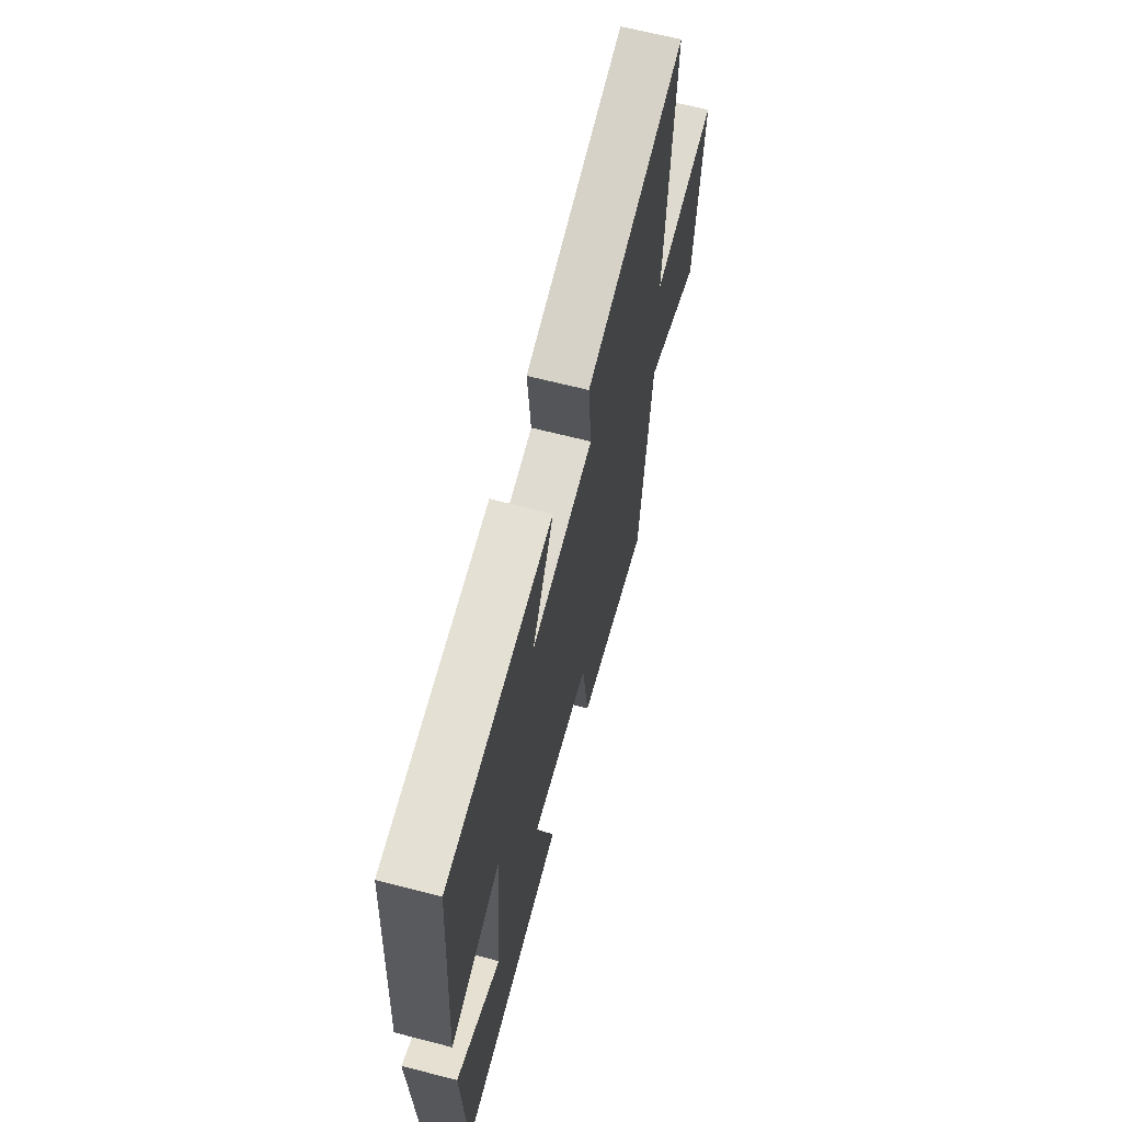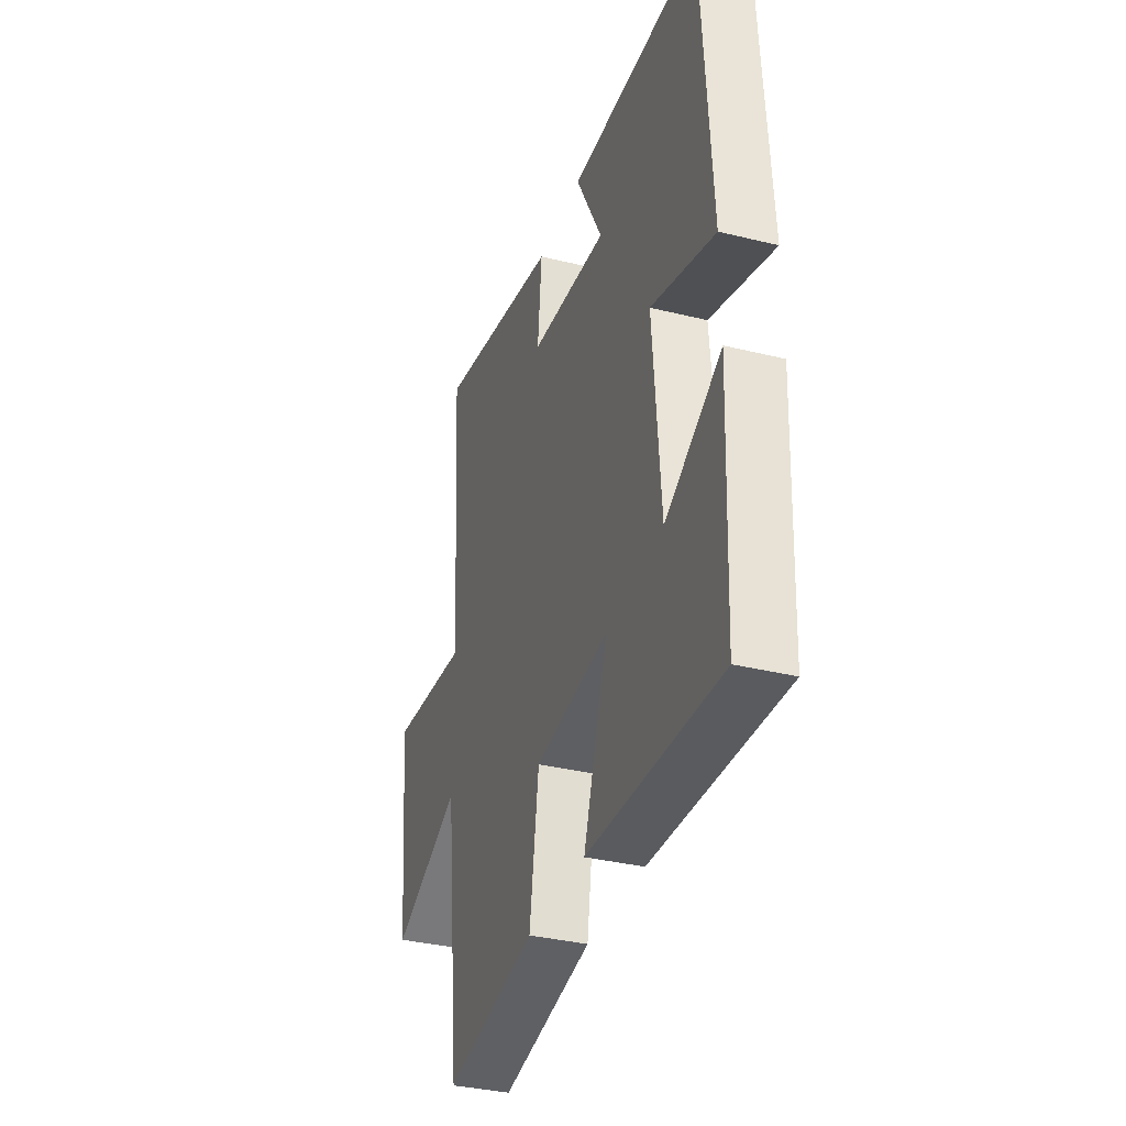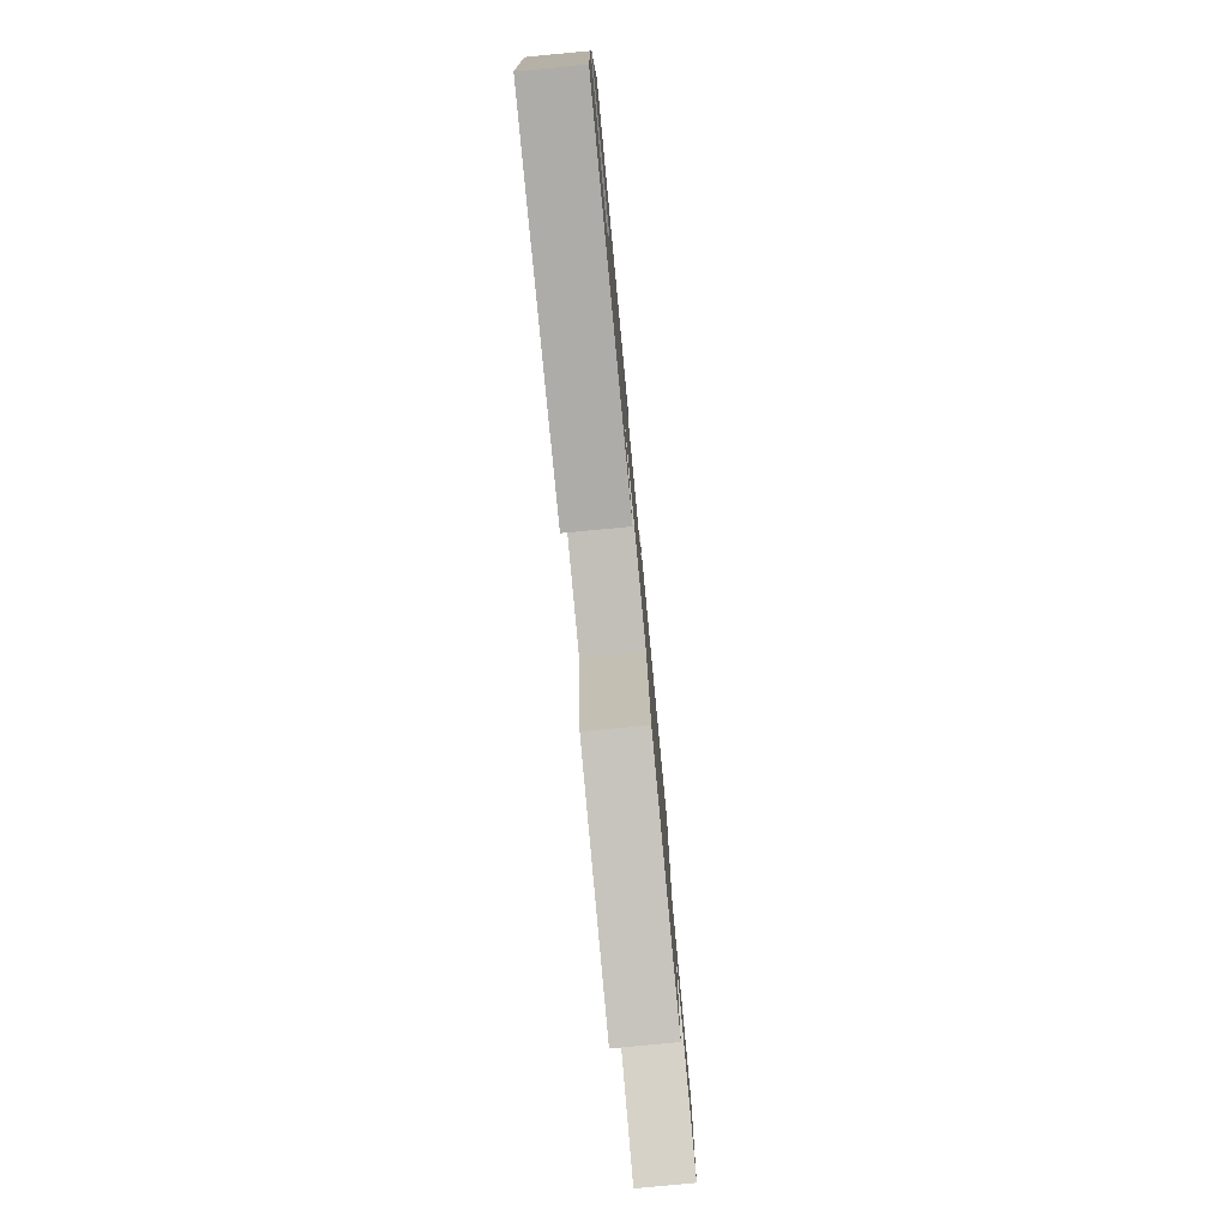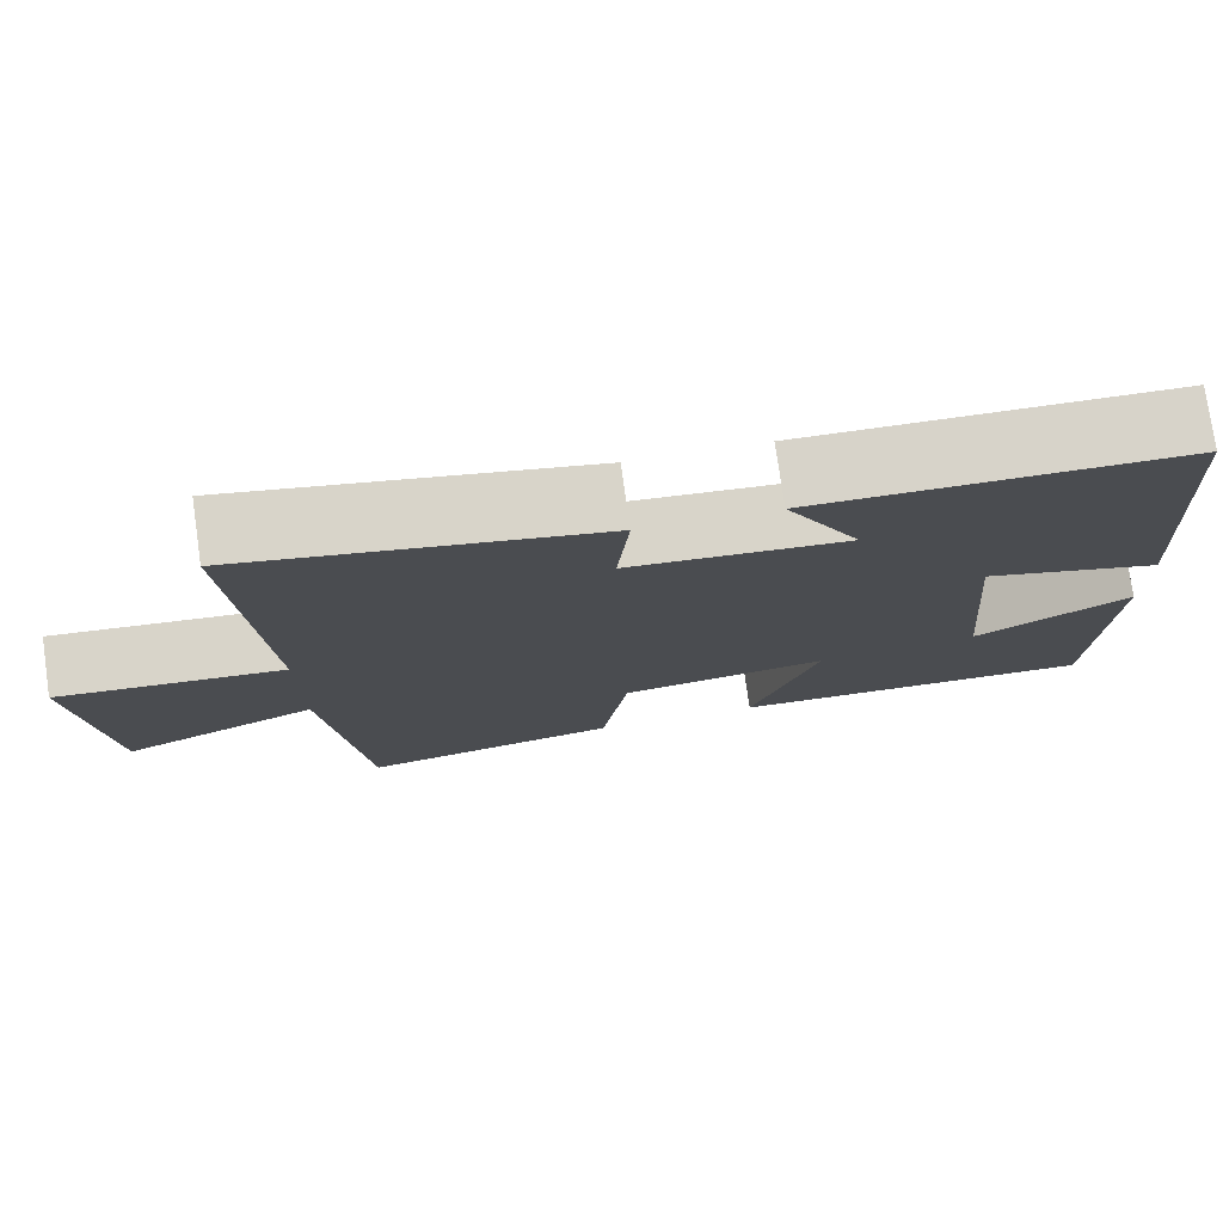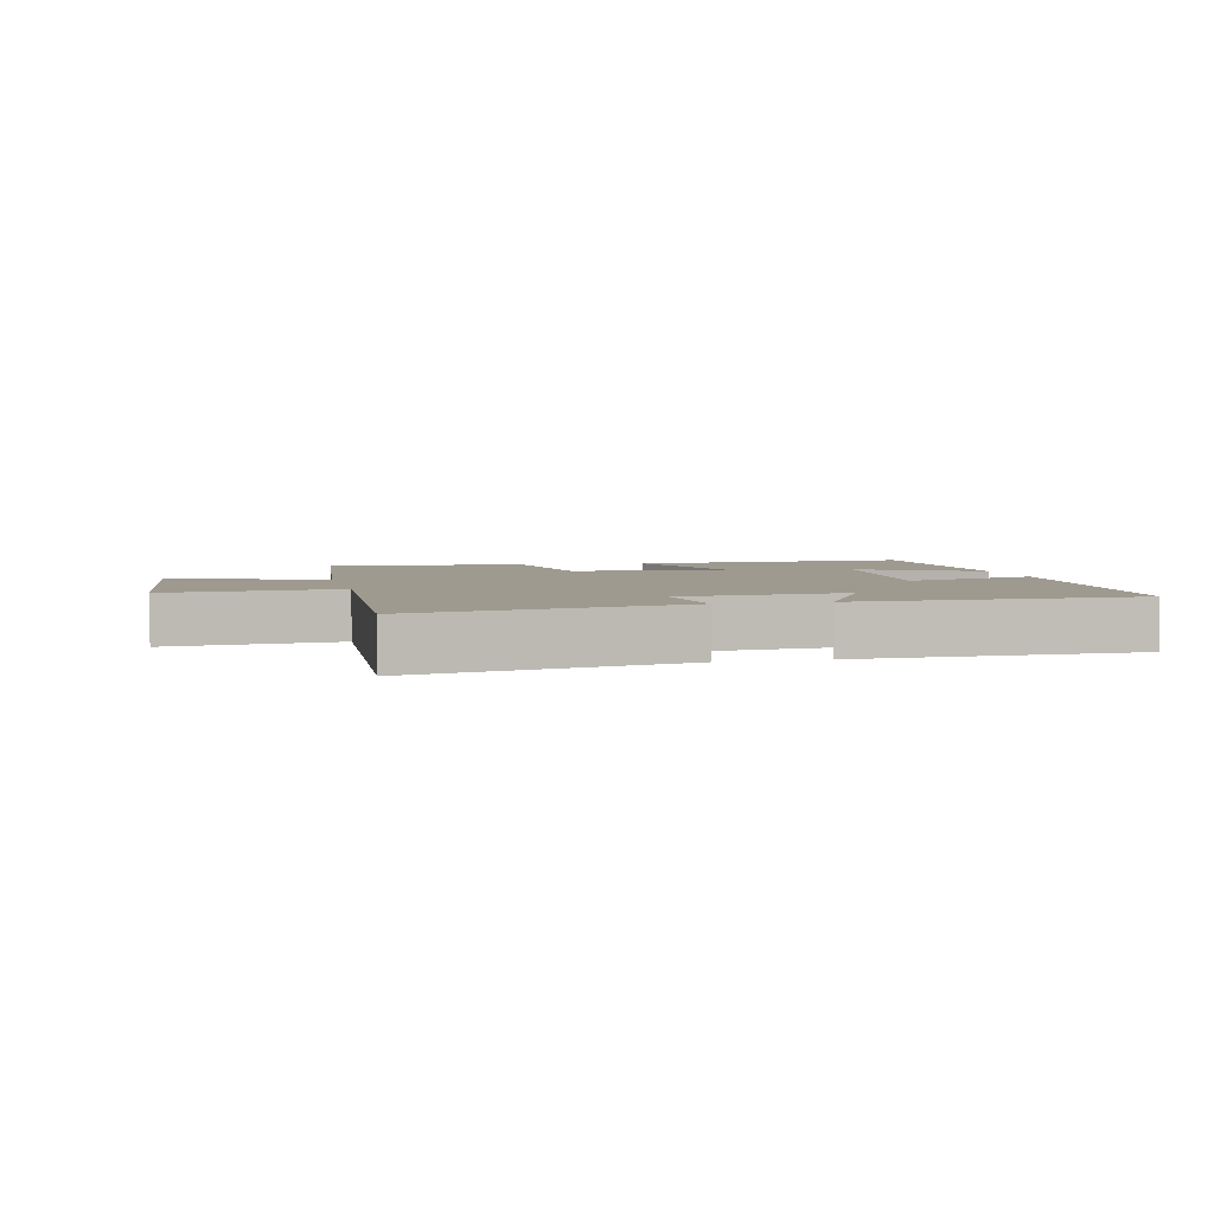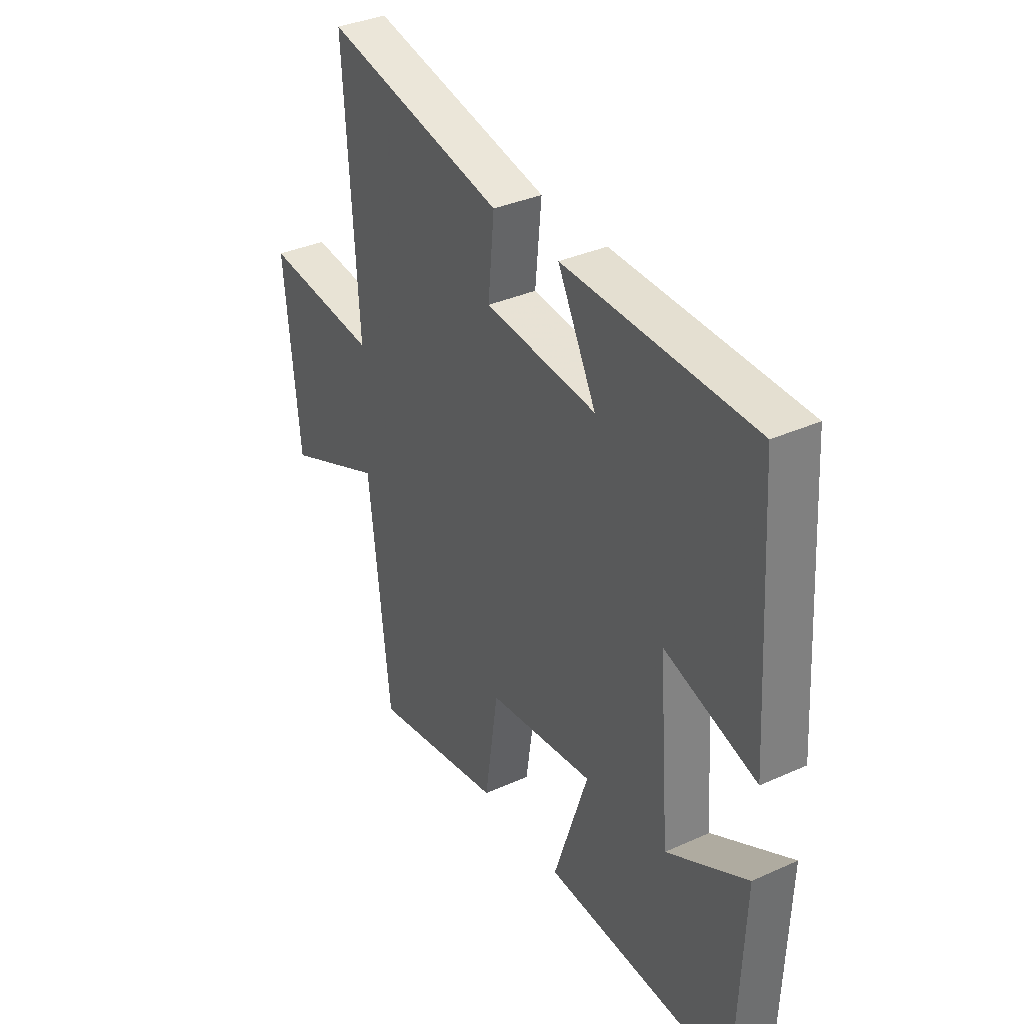
<metadata>
{"format":"obj","ext":"obj","renderer":"f3d","projection":"perspective","resolution":1024,"background":"white","views":[{"elev":65.0,"azim":104.6,"up":"+Z"},{"elev":-34.8,"azim":71.8,"up":"+Z"},{"elev":-79.3,"azim":95.4,"up":"+Z"},{"elev":76.7,"azim":-8.1,"up":"+Z"},{"elev":3.8,"azim":-13.2,"up":"+Y"},{"elev":35.5,"azim":59.3,"up":"+Z"}]}
</metadata>
<code>
v -0.452 0.07 -0.557
v -0.5 0.07 -0.127
v -0.73 0.07 -0.228
v -0.764 0.07 0.124
v -0.5 0.07 0.099
v -0.531 0.07 0.585
v -0.118 0.07 0.5
v -0.132 0.07 0.354
v 0.124 0.07 0.332
v 0.036 0.07 0.5
v 0.47 0.07 0.492
v 0.5 0.07 0.017
v 0.29 0.07 0.081
v 0.316 0.07 -0.241
v 0.5 0.07 -0.139
v 0.485 0.07 -0.518
v 0.048 0.07 -0.5
v 0.127 0.07 -0.26
v -0.117 0.07 -0.292
v -0.148 0.07 -0.5
v -0.452 0 -0.557
v -0.5 0 -0.127
v -0.73 0 -0.228
v -0.764 0 0.124
v -0.5 0 0.099
v -0.531 0 0.585
v -0.118 0 0.5
v -0.132 0 0.354
v 0.124 0 0.332
v 0.036 0 0.5
v 0.47 0 0.492
v 0.5 0 0.017
v 0.29 0 0.081
v 0.316 0 -0.241
v 0.5 0 -0.139
v 0.485 0 -0.518
v 0.048 0 -0.5
v 0.127 0 -0.26
v -0.117 0 -0.292
v -0.148 0 -0.5
f 19 20 1 2
f 18 19 2
f 16 17 18
f 14 15 16
f 14 16 18
f 13 14 18 2
f 9 10 11 12
f 8 9 12 13
f 5 6 7 8
f 5 8 13 2
f 2 3 4 5
f 22 21 40 39
f 22 39 38
f 38 37 36
f 36 35 34
f 38 36 34
f 22 38 34 33
f 32 31 30 29
f 33 32 29 28
f 28 27 26 25
f 22 33 28 25
f 25 24 23 22
f 1 21 22 2
f 2 22 23 3
f 3 23 24 4
f 4 24 25 5
f 5 25 26 6
f 6 26 27 7
f 7 27 28 8
f 8 28 29 9
f 9 29 30 10
f 10 30 31 11
f 11 31 32 12
f 12 32 33 13
f 13 33 34 14
f 14 34 35 15
f 15 35 36 16
f 16 36 37 17
f 17 37 38 18
f 18 38 39 19
f 19 39 40 20
f 20 40 21 1

</code>
